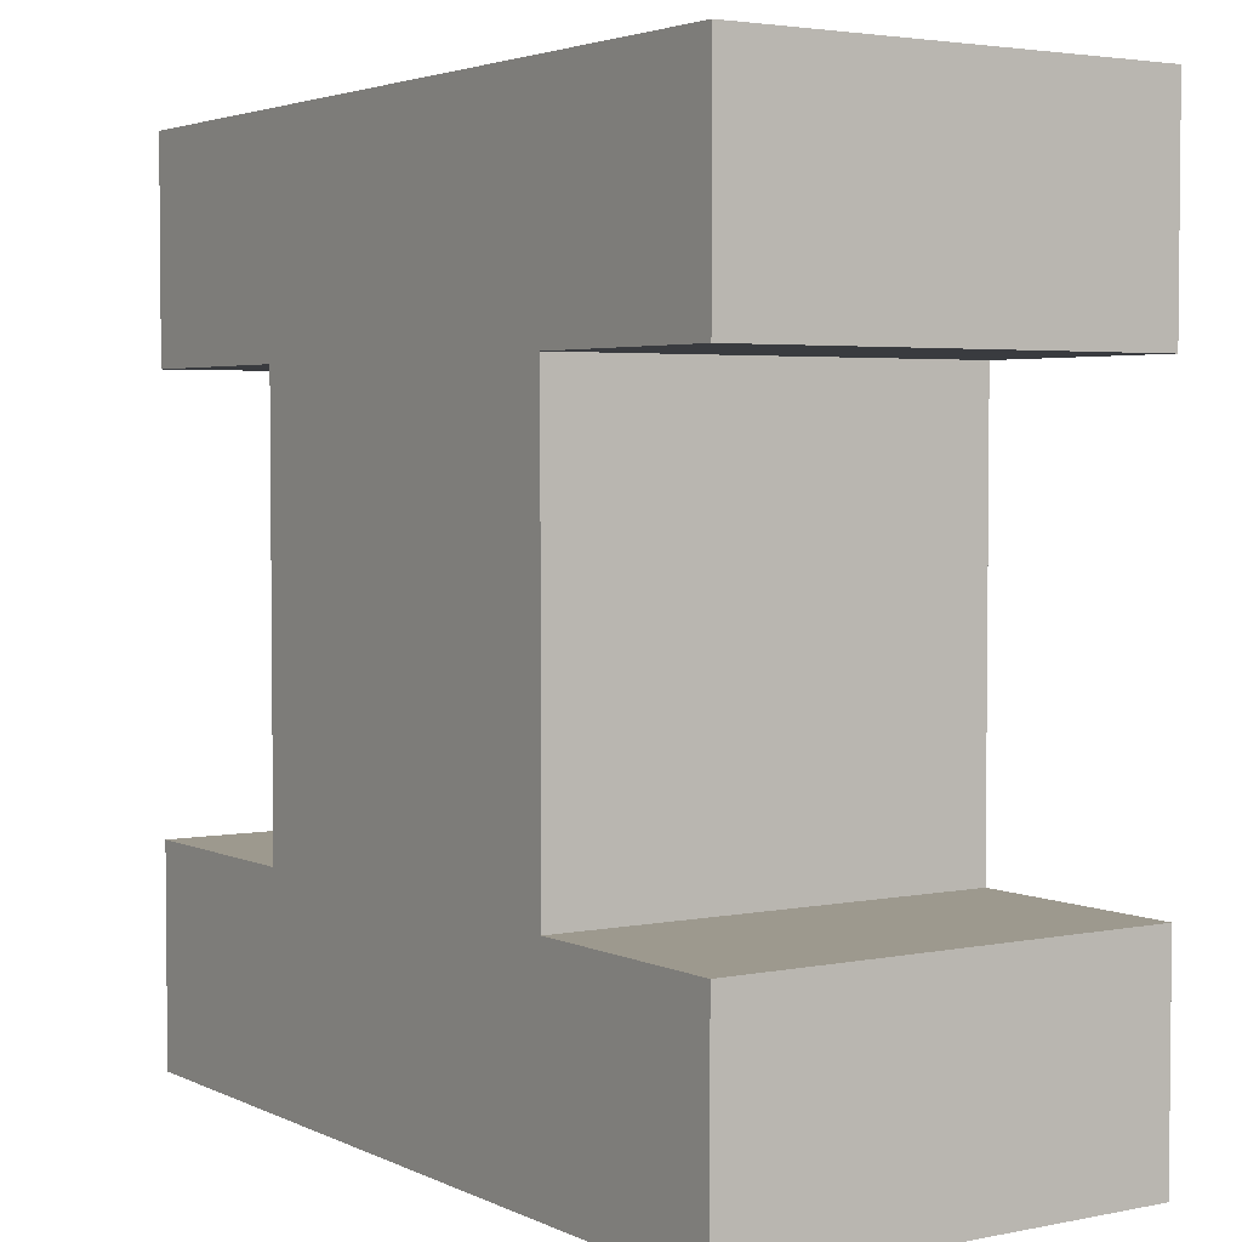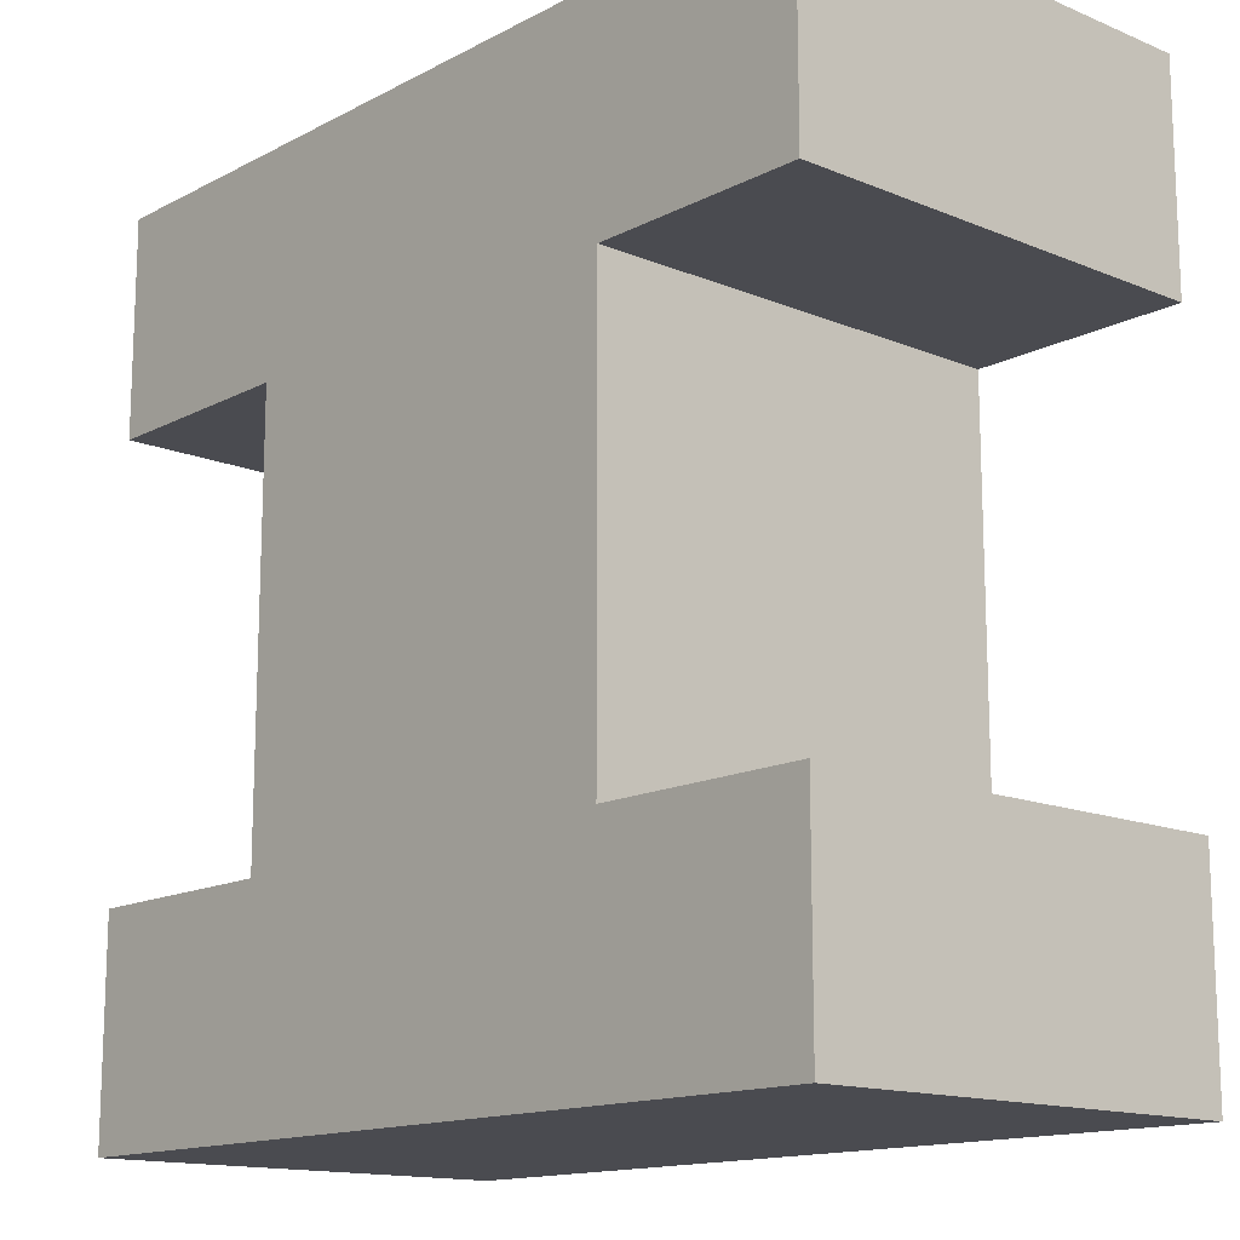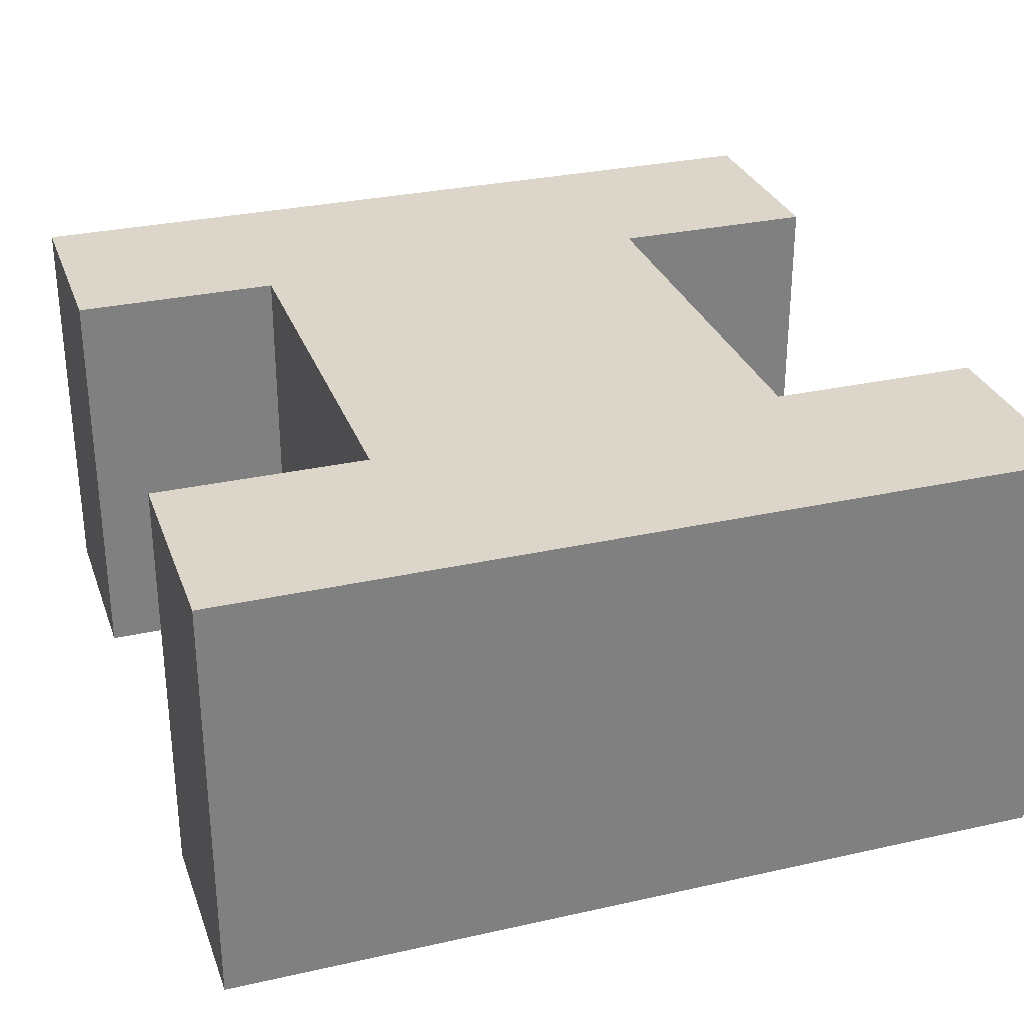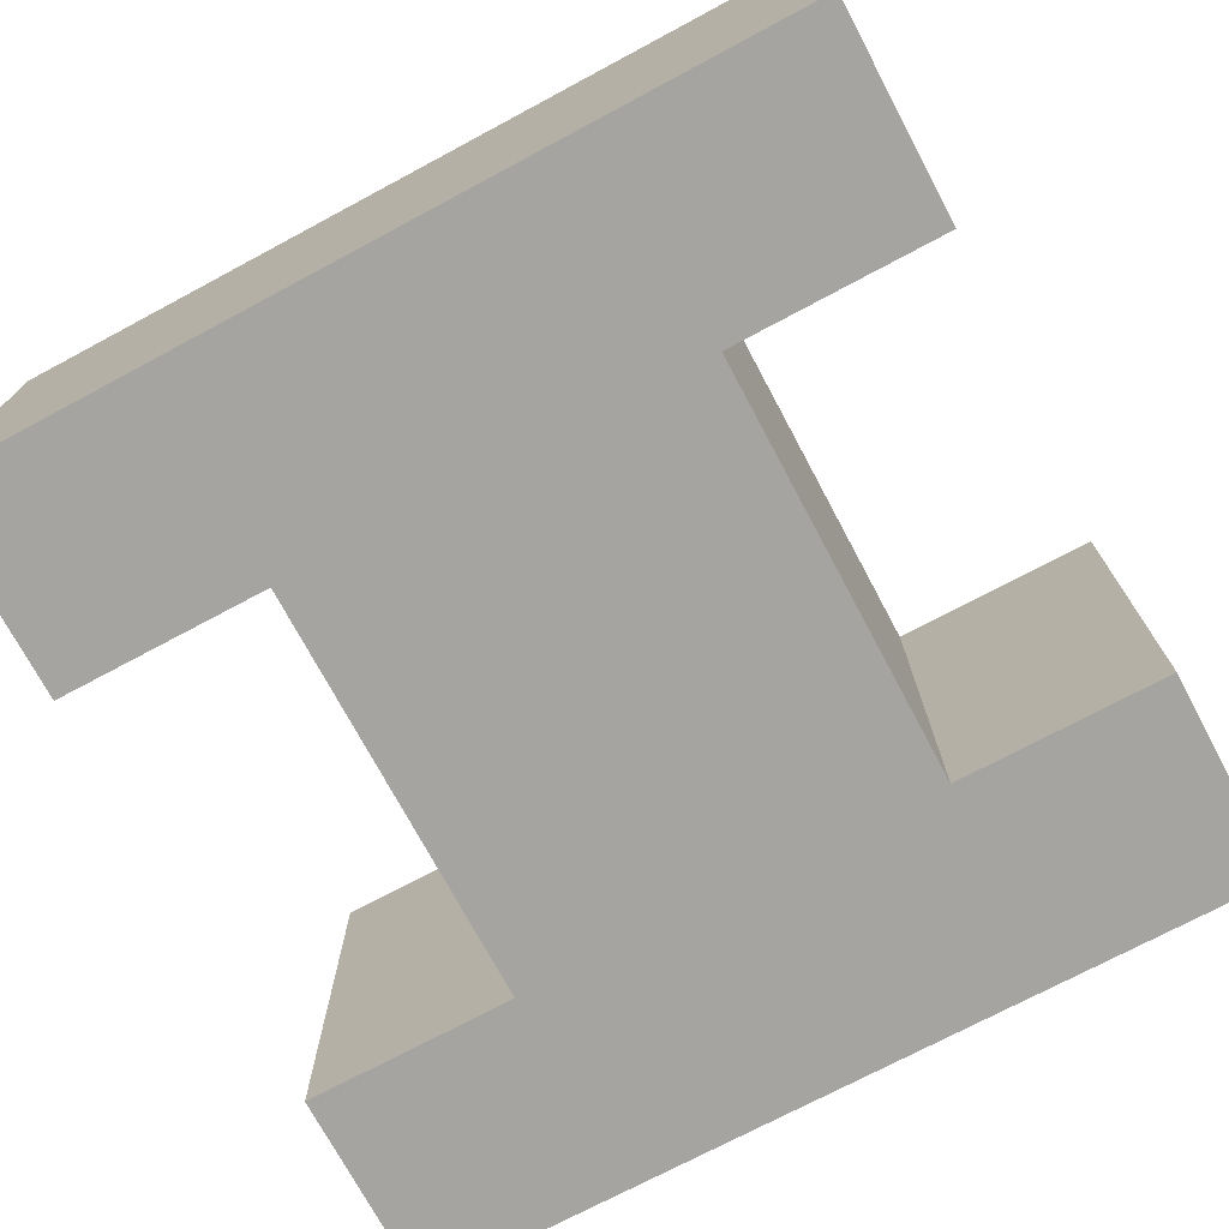
<metadata>
{"format":"obj","ext":"obj","renderer":"f3d","projection":"perspective","resolution":1024,"background":"white","views":[{"elev":3.4,"azim":-123.8,"up":"+Z"},{"elev":-14.5,"azim":-131.8,"up":"+Z"},{"elev":30.0,"azim":-18.1,"up":"+Y"},{"elev":-73.3,"azim":28.1,"up":"+Y"}]}
</metadata>
<code>
o Plane
v 1 -0 1
v 3 -1e-06 1
v 1 0 3
v 3 -1e-06 3
v 1 -0 0
v 3 -1e-06 0
v 0 0 1
v 0 0 0
v 4 -1e-06 1
v 4 -1e-06 0
v 1 0 4
v 3 -0 4
v 0 0 3
v 0 1e-06 4
v 4 -1e-06 3
v 4 -1e-06 4
v 1 2 1
v 3 2 1
v 1 2 3
v 3 2 3
v 1 2 -0
v 3 2 -0
v 1e-06 2 1
v 1e-06 2 -0
v 4 2 1
v 4 2 -0
v 1 2 4
v 3 2 4
v 1e-06 2 3
v 1e-06 2 4
v 4 2 3
v 4 2 4
v 3 1 4
v 4 1 4
v 0 1 -0
v 0 1 1
v 1 1 1
v 1 1 3
v 0 1 3
v 0 1 4
v 1 1 -0
v 3 1 3
v 3 1 1
v 1 1 4
v 4 1 1
v 4 1 -0
v 3 1 -0
v 4 1 3
v 3 1.5 4
v 0 1.5 -0
v 1 1.5 1
v 0 1.5 3
v 1 1.5 -0
v 3 1.5 3
v 4 1.5 1
v 4 1.5 4
v 0 1.5 1
v 1 1.5 3
v 0 1.5 4
v 3 1.5 1
v 1 1.5 4
v 4 1.5 -0
v 3 1.5 -0
v 4 1.5 3
v 4 0.5 4
v 0 0.5 1
v 1 0.5 3
v 0 0.5 4
v 3 0.5 1
v 1 0.5 4
v 4 0.5 -0
v 3 0.5 -0
v 4 0.5 3
v 3 0.5 4
v 0 0.5 -0
v 1 0.5 1
v 0 0.5 3
v 1 0.5 -0
v 3 0.5 3
v 4 0.5 1
v 2 -1e-06 1
v 2 -0 3
v 2 -1e-06 0
v 2 -0 4
v 2 2 1
v 2 2 3
v 2 2 -0
v 2 2 4
v 2 1 4
v 2 1 -0
v 2 1.5 4
v 2 1.5 -0
v 2 0.5 -0
v 2 0.5 4
v 1 -0 2
v 3 -1e-06 2
v 1 2 2
v 3 2 2
v 3 1 2
v 1 1 2
v 3 1.5 2
v 1 1.5 2
v 1 0.5 2
v 3 0.5 2
v 2 2 2
v 2 -0 2
v 1 -0 1.5
v 2.5 -1e-06 1
v 3 -1e-06 2.5
v 1.5 -0 3
v 2.5 -1e-06 0
v 1 -0 0.5
v 3 -1e-06 0.5
v 0 0 0.5
v 0.5 -0 1
v 0.5 -0 0
v 4 -1e-06 0.5
v 3.5 -1e-06 0
v 3.5 -1e-06 1
v 1.5 0 4
v 3 -0 3.5
v 1 0 3.5
v 0 1e-06 3.5
v 0.5 0 4
v 0.5 0 3
v 4 -1e-06 3.5
v 3.5 -1e-06 3
v 3.5 -1e-06 4
v 1 2 1.5
v 2.5 2 1
v 3 2 2.5
v 1.5 2 3
v 2.5 2 -0
v 1 2 0.5
v 3 2 0.5
v 1e-06 2 0.5
v 0.5 2 1
v 0.5 2 -0
v 4 2 0.5
v 3.5 2 -0
v 3.5 2 1
v 1.5 2 4
v 3 2 3.5
v 1 2 3.5
v 1e-06 2 3.5
v 0.5 2 4
v 0.5 2 3
v 4 2 3.5
v 3.5 2 3
v 3.5 2 4
v 3 1.75 4
v 4 0.25 4
v 1e-06 1.75 -0
v 0 0.25 1
v 1 1.75 1
v 1 0.25 3
v 1e-06 1.75 3
v 0 0.25 4
v 1 1.75 -0
v 3 1.75 3
v 3 0.25 1
v 1 0.25 4
v 4 1.75 1
v 4 0.25 -0
v 3 0.25 -0
v 4 0.25 3
v 3 0.75 4
v 4 1.25 4
v 0 0.75 -0
v 0 1.25 1
v 1 0.75 1
v 1 1.25 3
v 0 0.75 3
v 0 1.25 4
v 1 0.75 -0
v 3 0.75 3
v 3 1.25 1
v 1 1.25 4
v 4 0.75 1
v 4 1.25 -0
v 3 1.25 -0
v 4 1.25 3
v 2.5 1 4
v 3.5 1 3
v 3.5 1 1
v 4 1 3.5
v 1.5 1 -0
v 3.5 1 -0
v 0.5 1 3
v 4 1 0.5
v 0.5 1 4
v 3 1 1.5
v 0.5 1 -0
v 0 1 3.5
v 0.5 1 1
v 1 1 2.5
v 0 1 0.5
v 3.5 1 4
v 3 1.25 4
v 0 1.25 -0
v 1 1.25 1
v 0 1.25 3
v 1 1.25 -0
v 3 1.25 3
v 4 1.25 1
v 4 1.75 4
v 1e-06 1.75 1
v 1 1.75 3
v 1e-06 1.75 4
v 3 1.75 1
v 1 1.75 4
v 4 1.75 -0
v 3 1.75 -0
v 4 1.75 3
v 2.5 1.5 4
v 3.5 1.5 3
v 3.5 1.5 1
v 4 1.5 3.5
v 1.5 1.5 -0
v 3.5 1.5 -0
v 0.5 1.5 3
v 4 1.5 0.5
v 0.5 1.5 4
v 3 1.5 1.5
v 0.5 1.5 -0
v 0 1.5 3.5
v 0.5 1.5 1
v 1 1.5 2.5
v 0 1.5 0.5
v 3.5 1.5 4
v 4 0.75 4
v 0 0.75 1
v 1 0.75 3
v 0 0.75 4
v 3 0.75 1
v 1 0.75 4
v 4 0.75 -0
v 3 0.75 -0
v 4 0.75 3
v 3 0.25 4
v 0 0.25 -0
v 1 0.25 1
v 0 0.25 3
v 1 0.25 -0
v 3 0.25 3
v 4 0.25 1
v 3.5 0.5 4
v 0 0.5 0.5
v 1 0.5 2.5
v 0.5 0.5 1
v 0 0.5 3.5
v 0.5 0.5 -0
v 3 0.5 1.5
v 0.5 0.5 4
v 4 0.5 0.5
v 0.5 0.5 3
v 3.5 0.5 -0
v 1.5 0.5 -0
v 4 0.5 3.5
v 3.5 0.5 1
v 3.5 0.5 3
v 2.5 0.5 4
v 1.5 -0 1
v 2.5 -0 3
v 1.5 -0 0
v 2.5 -0 4
v 1.5 2 1
v 2.5 2 3
v 1.5 2 -0
v 2.5 2 4
v 1.5 1 4
v 2.5 1 -0
v 1.5 1.5 4
v 2.5 1.5 -0
v 2.5 0.5 -0
v 1.5 0.5 4
v 2 0.25 4
v 2 0.25 -0
v 2 1.25 -0
v 2 1.25 4
v 2 0.75 -0
v 2 0.75 4
v 2 1.75 4
v 2 1.75 -0
v 2 2 3.5
v 2 2 0.5
v 2 2 2.5
v 2 -0 3.5
v 2 -1e-06 0.5
v 2 -0 1.5
v 1 0 2.5
v 3 -1e-06 1.5
v 1 2 2.5
v 3 2 1.5
v 3 1 2.5
v 1 1 1.5
v 3 1.5 2.5
v 1 1.5 1.5
v 1 0.5 1.5
v 3 0.5 2.5
v 2 2 1.5
v 2 -0 2.5
v 1.5 -0 2
v 1.5 2 2
v 3 0.25 2
v 1 0.25 2
v 1 1.25 2
v 3 1.25 2
v 1 0.75 2
v 3 0.75 2
v 3 1.75 2
v 1 1.75 2
v 2.5 2 2
v 2.5 -1e-06 2
v 2.5 -1e-06 1.5
v 2.5 2 1.5
v 1 1.75 2.5
v 3 1.75 1.5
v 3 0.75 1.5
v 1 0.75 2.5
v 3 1.25 1.5
v 1 1.25 2.5
v 1 0.25 2.5
v 3 0.25 1.5
v 1.5 2 1.5
v 1.5 -0 1.5
v 1.5 -0 2.5
v 2.5 -1e-06 0.5
v 1.5 0 3.5
v 1.5 2 2.5
v 2.5 2 0.5
v 1.5 2 3.5
v 1.5 1.75 -0
v 2.5 1.75 4
v 2.5 0.75 4
v 1.5 0.75 -0
v 2.5 1.25 4
v 1.5 1.25 -0
v 1.5 0.25 -0
v 2.5 0.25 4
v 1.5 0.25 4
v 3.5 0.25 3
v 3.5 0.25 1
v 4 0.25 3.5
v 2.5 0.25 -0
v 3.5 0.25 -0
v 0.5 0.25 3
v 4 0.25 0.5
v 0.5 0.25 4
v 3 0.25 2.5
v 0.5 0.25 -0
v 0 0.25 3.5
v 0.5 0.25 1
v 1 0.25 1.5
v 0 0.25 0.5
v 3.5 0.25 4
v 3.5 1.25 4
v 0 1.25 0.5
v 1 1.25 1.5
v 0.5 1.25 1
v 0 1.25 3.5
v 0.5 1.25 -0
v 3 1.25 2.5
v 0.5 1.25 4
v 4 1.25 0.5
v 0.5 1.25 3
v 3.5 1.25 -0
v 2.5 1.25 -0
v 4 1.25 3.5
v 3.5 1.25 1
v 3.5 1.25 3
v 1.5 1.25 4
v 3.5 0.75 4
v 0 0.75 0.5
v 1 0.75 1.5
v 0.5 0.75 1
v 0 0.75 3.5
v 0.5 0.75 -0
v 3 0.75 2.5
v 0.5 0.75 4
v 4 0.75 0.5
v 0.5 0.75 3
v 3.5 0.75 -0
v 2.5 0.75 -0
v 4 0.75 3.5
v 3.5 0.75 1
v 3.5 0.75 3
v 1.5 0.75 4
v 1.5 1.75 4
v 3.5 1.75 3
v 3.5 1.75 1
v 4 1.75 3.5
v 2.5 1.75 -0
v 3.5 1.75 -0
v 0.5 1.75 3
v 4 1.75 0.5
v 0.5 1.75 4
v 3 1.75 2.5
v 0.5 1.75 -0
v 1e-06 1.75 3.5
v 0.5 1.75 1
v 1 1.75 1.5
v 1e-06 1.75 0.5
v 3.5 1.75 4
v 3.5 2 3.5
v 0.5 2 3.5
v 2.5 2 3.5
v 3.5 2 0.5
v 0.5 2 0.5
v 1.5 2 0.5
v 2.5 2 2.5
v 3.5 -1e-06 3.5
v 0.5 0 3.5
v 2.5 -0 3.5
v 3.5 -1e-06 0.5
v 0.5 -0 0.5
v 1.5 -0 0.5
v 2.5 -0 2.5
f 418 264 4 109
f 417 265 5 112
f 416 114 7 115
f 415 117 10 118
f 414 266 12 121
f 413 123 14 124
f 412 126 15 127
f 411 131 20 268
f 410 134 21 269
f 409 137 23 136
f 408 140 26 139
f 407 143 28 270
f 406 146 30 145
f 405 149 31 148
f 404 151 28 150
f 403 153 24 136
f 402 155 17 129
f 401 207 23 137
f 400 157 29 145
f 399 159 21 138
f 398 160 20 131
f 397 209 30 146
f 396 163 25 139
f 395 208 19 147
f 394 212 26 140
f 393 213 22 133
f 392 206 32 148
f 391 210 18 141
f 390 214 31 149
f 389 211 27 142
f 388 236 44 271
f 387 239 48 184
f 386 235 43 185
f 385 231 34 186
f 384 238 47 272
f 383 237 46 188
f 382 233 38 189
f 381 179 45 190
f 380 234 40 191
f 379 176 42 295
f 378 175 41 193
f 377 173 39 194
f 376 232 36 195
f 375 171 37 296
f 374 169 35 197
f 373 167 33 198
f 372 178 61 273
f 371 182 64 216
f 370 177 60 217
f 369 168 56 218
f 368 181 63 274
f 367 180 62 220
f 366 172 58 221
f 365 205 55 222
f 364 174 59 223
f 363 204 54 297
f 362 203 53 225
f 361 202 52 226
f 360 170 57 227
f 359 201 51 298
f 358 200 50 229
f 357 199 49 230
f 356 240 74 247
f 355 241 75 248
f 354 242 76 299
f 353 154 66 250
f 352 243 77 251
f 351 244 78 252
f 350 245 79 300
f 349 158 68 254
f 348 246 80 255
f 347 156 67 256
f 346 164 71 257
f 345 165 72 275
f 344 152 65 259
f 343 161 69 260
f 342 166 73 261
f 341 162 70 276
f 340 277 94 262
f 339 278 93 258
f 338 279 92 219
f 337 280 91 215
f 336 281 90 187
f 335 282 89 183
f 334 283 88 270
f 333 284 87 269
f 332 285 88 142
f 331 286 87 133
f 330 287 86 132
f 329 120 84 288
f 328 111 83 289
f 327 110 82 302
f 326 303 106 290
f 325 301 105 304
f 324 305 104 253
f 323 306 103 249
f 322 307 102 228
f 321 308 101 224
f 320 309 100 196
f 319 310 99 192
f 318 311 98 294
f 317 312 97 293
f 316 294 98 313
f 315 314 96 292
f 108 315 292 2
f 81 290 315 108
f 290 106 314 315
f 301 316 313 105
f 85 130 316 301
f 130 18 294 316
f 208 317 293 19
f 58 228 317 208
f 228 102 312 317
f 210 318 294 18
f 60 224 318 210
f 224 101 311 318
f 235 319 192 43
f 69 253 319 235
f 253 104 310 319
f 233 320 196 38
f 67 249 320 233
f 249 103 309 320
f 177 321 224 60
f 43 192 321 177
f 192 99 308 321
f 172 322 228 58
f 38 196 322 172
f 196 100 307 322
f 156 323 249 67
f 3 291 323 156
f 291 95 306 323
f 161 324 253 69
f 2 292 324 161
f 292 96 305 324
f 129 325 304 97
f 17 267 325 129
f 267 85 301 325
f 263 326 290 81
f 1 107 326 263
f 107 95 303 326
f 303 327 302 106
f 95 291 327 303
f 291 3 110 327
f 108 328 289 81
f 2 113 328 108
f 113 6 111 328
f 110 329 288 82
f 3 122 329 110
f 122 11 120 329
f 293 330 132 19
f 97 304 330 293
f 304 105 287 330
f 135 331 133 22
f 18 130 331 135
f 130 85 286 331
f 144 332 142 27
f 19 132 332 144
f 132 86 285 332
f 159 333 269 21
f 53 219 333 159
f 219 92 284 333
f 151 334 270 28
f 49 215 334 151
f 215 91 283 334
f 167 335 183 33
f 74 262 335 167
f 262 94 282 335
f 175 336 187 41
f 78 258 336 175
f 258 93 281 336
f 199 337 215 49
f 33 183 337 199
f 183 89 280 337
f 203 338 219 53
f 41 187 338 203
f 187 90 279 338
f 244 339 258 78
f 5 265 339 244
f 265 83 278 339
f 240 340 262 74
f 12 266 340 240
f 266 84 277 340
f 277 341 276 94
f 84 120 341 277
f 120 11 162 341
f 245 342 261 79
f 4 127 342 245
f 127 15 166 342
f 246 343 260 80
f 9 119 343 246
f 119 2 161 343
f 166 344 259 73
f 15 126 344 166
f 126 16 152 344
f 278 345 275 93
f 83 111 345 278
f 111 6 165 345
f 165 346 257 72
f 6 118 346 165
f 118 10 164 346
f 243 347 256 77
f 13 125 347 243
f 125 3 156 347
f 164 348 255 71
f 10 117 348 164
f 117 9 246 348
f 162 349 254 70
f 11 124 349 162
f 124 14 158 349
f 305 350 300 104
f 96 109 350 305
f 109 4 245 350
f 241 351 252 75
f 8 116 351 241
f 116 5 244 351
f 158 352 251 68
f 14 123 352 158
f 123 13 243 352
f 242 353 250 76
f 1 115 353 242
f 115 7 154 353
f 306 354 299 103
f 95 107 354 306
f 107 1 242 354
f 154 355 248 66
f 7 114 355 154
f 114 8 241 355
f 152 356 247 65
f 16 128 356 152
f 128 12 240 356
f 168 357 230 56
f 34 198 357 168
f 198 33 199 357
f 170 358 229 57
f 36 197 358 170
f 197 35 200 358
f 307 359 298 102
f 100 296 359 307
f 296 37 201 359
f 201 360 227 51
f 37 195 360 201
f 195 36 170 360
f 174 361 226 59
f 40 194 361 174
f 194 39 202 361
f 200 362 225 50
f 35 193 362 200
f 193 41 203 362
f 308 363 297 101
f 99 295 363 308
f 295 42 204 363
f 178 364 223 61
f 44 191 364 178
f 191 40 174 364
f 180 365 222 62
f 46 190 365 180
f 190 45 205 365
f 202 366 221 52
f 39 189 366 202
f 189 38 172 366
f 181 367 220 63
f 47 188 367 181
f 188 46 180 367
f 279 368 274 92
f 90 272 368 279
f 272 47 181 368
f 182 369 218 64
f 48 186 369 182
f 186 34 168 369
f 205 370 217 55
f 45 185 370 205
f 185 43 177 370
f 204 371 216 54
f 42 184 371 204
f 184 48 182 371
f 280 372 273 91
f 89 271 372 280
f 271 44 178 372
f 231 373 198 34
f 65 247 373 231
f 247 74 167 373
f 232 374 197 36
f 66 248 374 232
f 248 75 169 374
f 309 375 296 100
f 103 299 375 309
f 299 76 171 375
f 171 376 195 37
f 76 250 376 171
f 250 66 232 376
f 234 377 194 40
f 68 251 377 234
f 251 77 173 377
f 169 378 193 35
f 75 252 378 169
f 252 78 175 378
f 310 379 295 99
f 104 300 379 310
f 300 79 176 379
f 236 380 191 44
f 70 254 380 236
f 254 68 234 380
f 237 381 190 46
f 71 255 381 237
f 255 80 179 381
f 173 382 189 39
f 77 256 382 173
f 256 67 233 382
f 238 383 188 47
f 72 257 383 238
f 257 71 237 383
f 281 384 272 90
f 93 275 384 281
f 275 72 238 384
f 239 385 186 48
f 73 259 385 239
f 259 65 231 385
f 179 386 185 45
f 80 260 386 179
f 260 69 235 386
f 176 387 184 42
f 79 261 387 176
f 261 73 239 387
f 282 388 271 89
f 94 276 388 282
f 276 70 236 388
f 283 389 142 88
f 91 273 389 283
f 273 61 211 389
f 160 390 149 20
f 54 216 390 160
f 216 64 214 390
f 163 391 141 25
f 55 217 391 163
f 217 60 210 391
f 214 392 148 31
f 64 218 392 214
f 218 56 206 392
f 284 393 133 87
f 92 274 393 284
f 274 63 213 393
f 213 394 140 22
f 63 220 394 213
f 220 62 212 394
f 157 395 147 29
f 52 221 395 157
f 221 58 208 395
f 212 396 139 26
f 62 222 396 212
f 222 55 163 396
f 211 397 146 27
f 61 223 397 211
f 223 59 209 397
f 311 398 131 98
f 101 297 398 311
f 297 54 160 398
f 153 399 138 24
f 50 225 399 153
f 225 53 159 399
f 209 400 145 30
f 59 226 400 209
f 226 52 157 400
f 155 401 137 17
f 51 227 401 155
f 227 57 207 401
f 312 402 129 97
f 102 298 402 312
f 298 51 155 402
f 207 403 136 23
f 57 229 403 207
f 229 50 153 403
f 206 404 150 32
f 56 230 404 206
f 230 49 151 404
f 150 405 148 32
f 28 143 405 150
f 143 20 149 405
f 147 406 145 29
f 19 144 406 147
f 144 27 146 406
f 285 407 270 88
f 86 268 407 285
f 268 20 143 407
f 141 408 139 25
f 18 135 408 141
f 135 22 140 408
f 138 409 136 24
f 21 134 409 138
f 134 17 137 409
f 286 410 269 87
f 85 267 410 286
f 267 17 134 410
f 287 411 268 86
f 105 313 411 287
f 313 98 131 411
f 121 412 127 4
f 12 128 412 121
f 128 16 126 412
f 122 413 124 11
f 3 125 413 122
f 125 13 123 413
f 264 414 121 4
f 82 288 414 264
f 288 84 266 414
f 113 415 118 6
f 2 119 415 113
f 119 9 117 415
f 112 416 115 1
f 5 116 416 112
f 116 8 114 416
f 263 417 112 1
f 81 289 417 263
f 289 83 265 417
f 314 418 109 96
f 106 302 418 314
f 302 82 264 418

</code>
